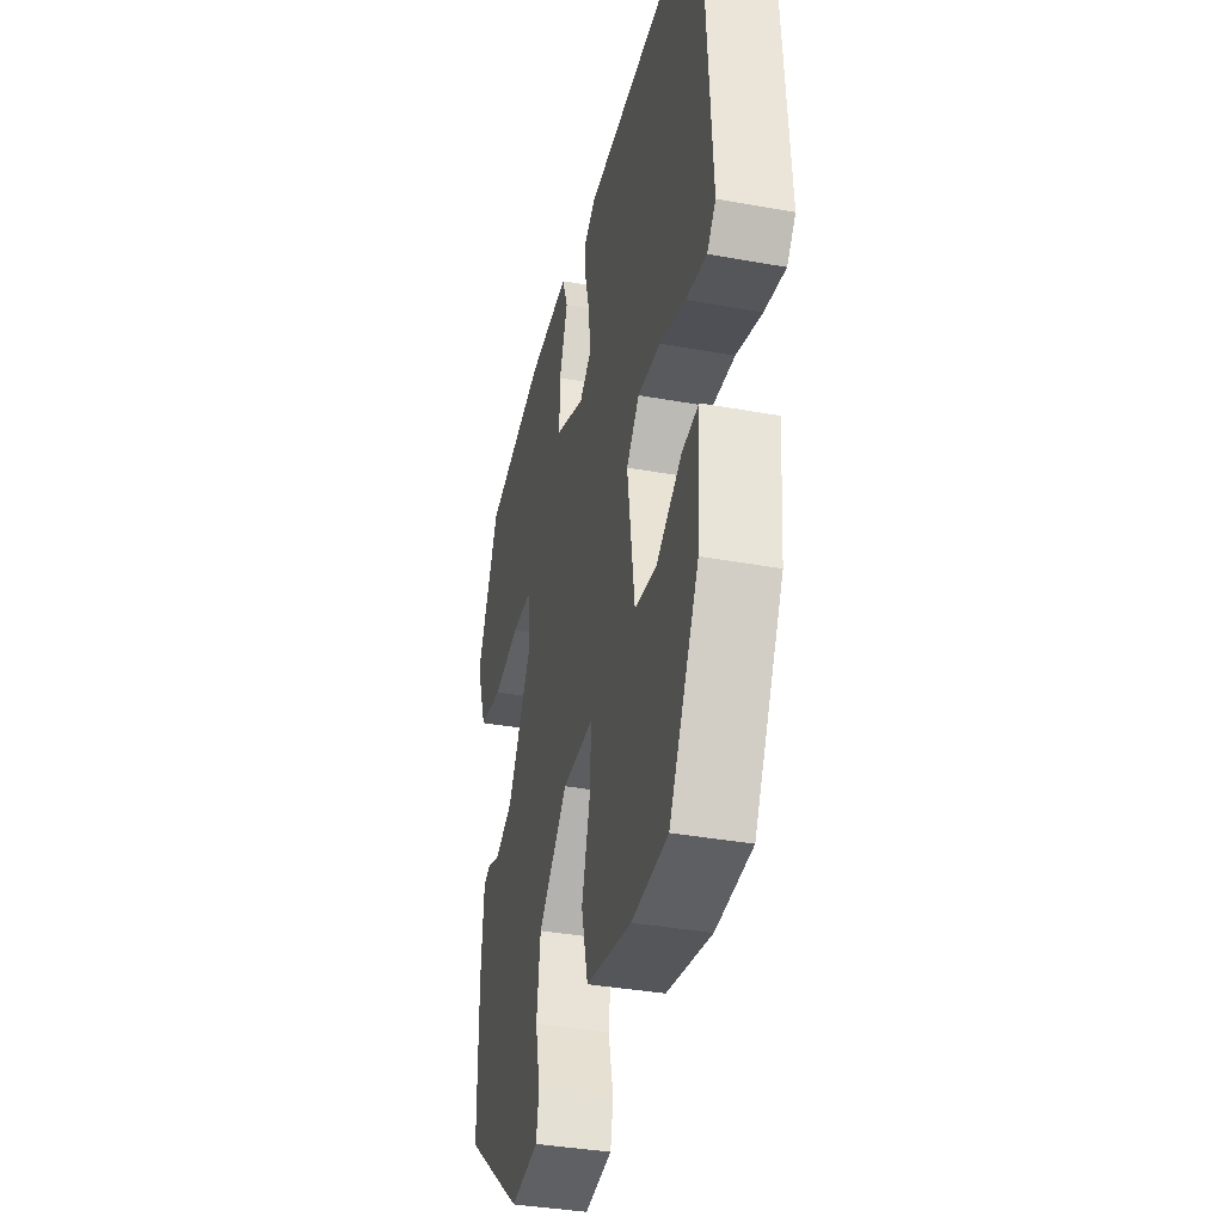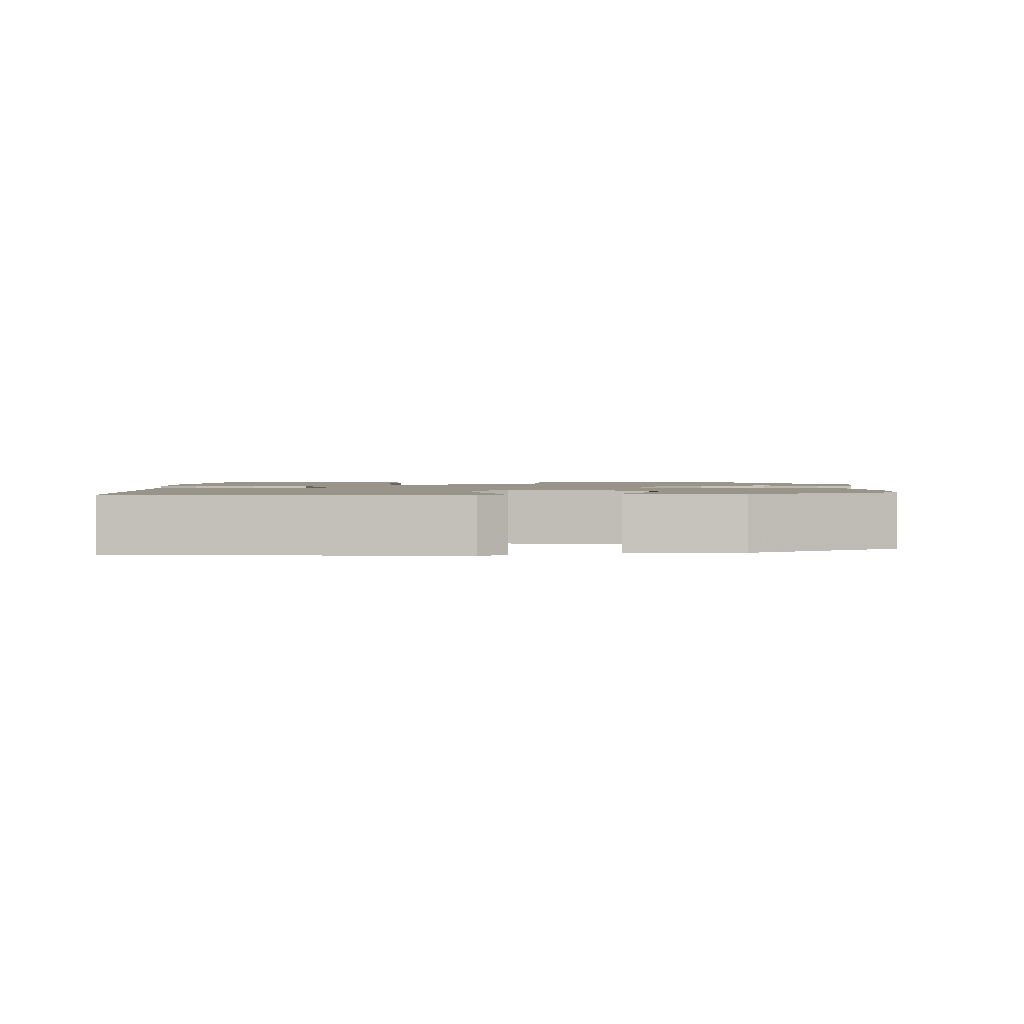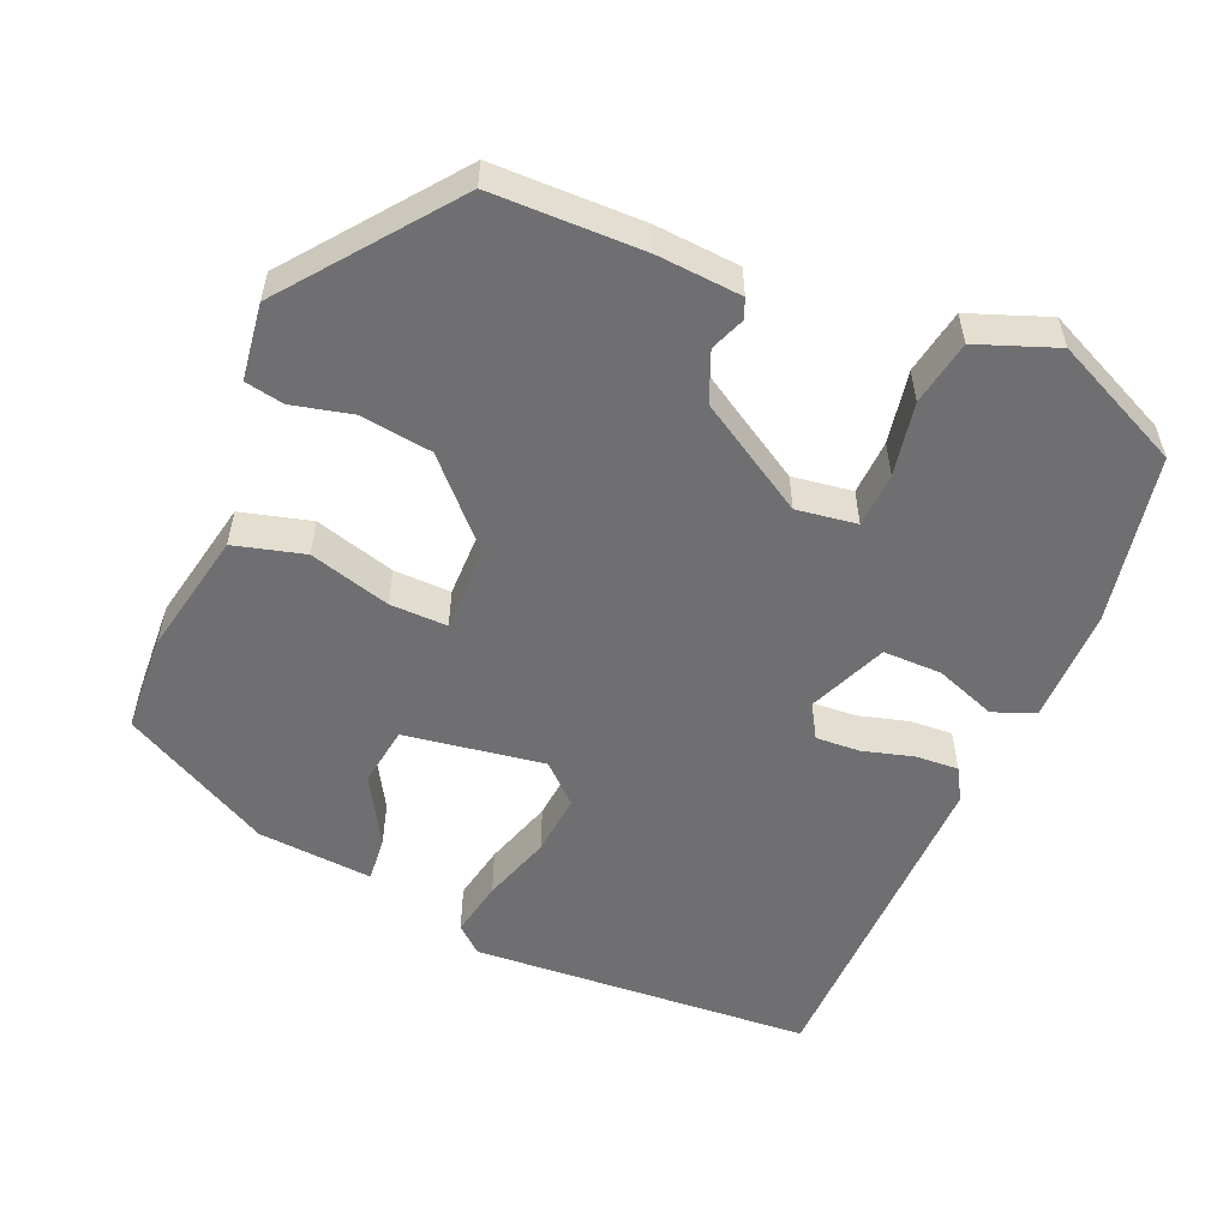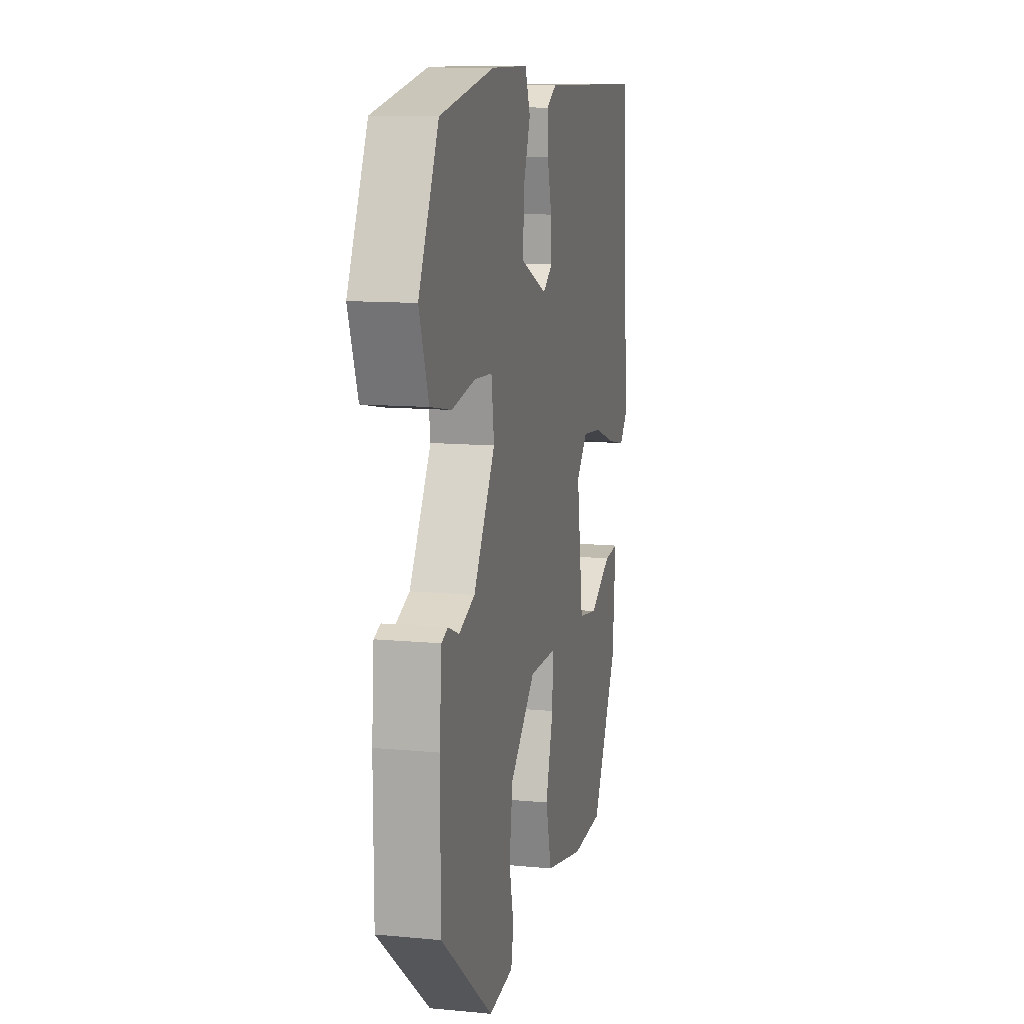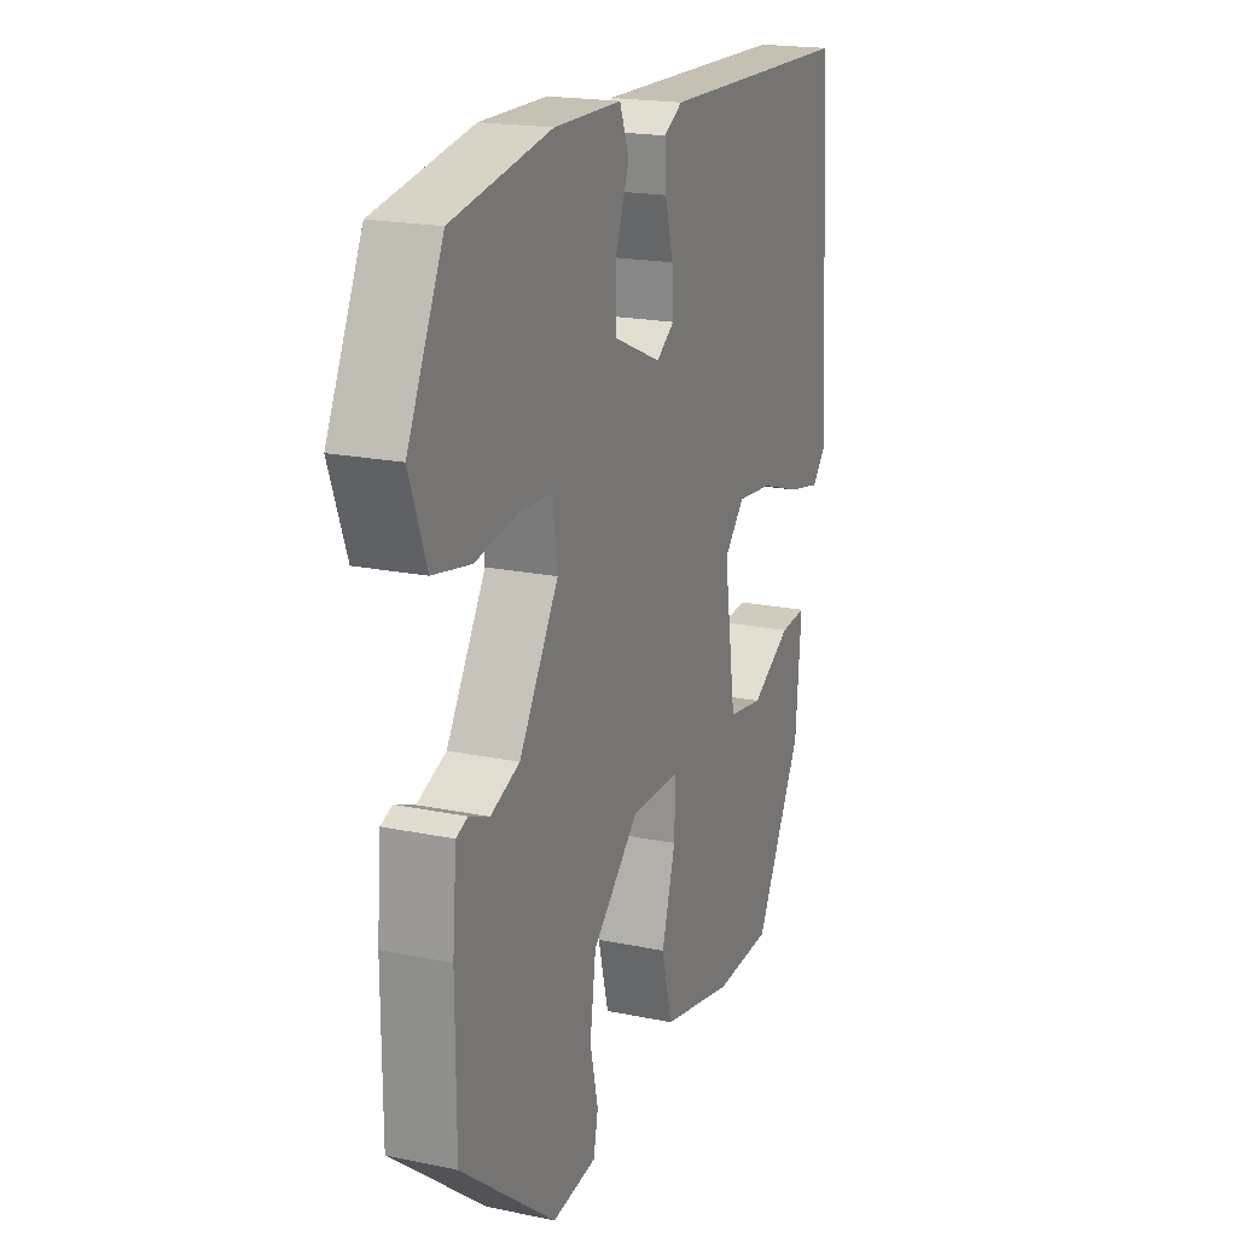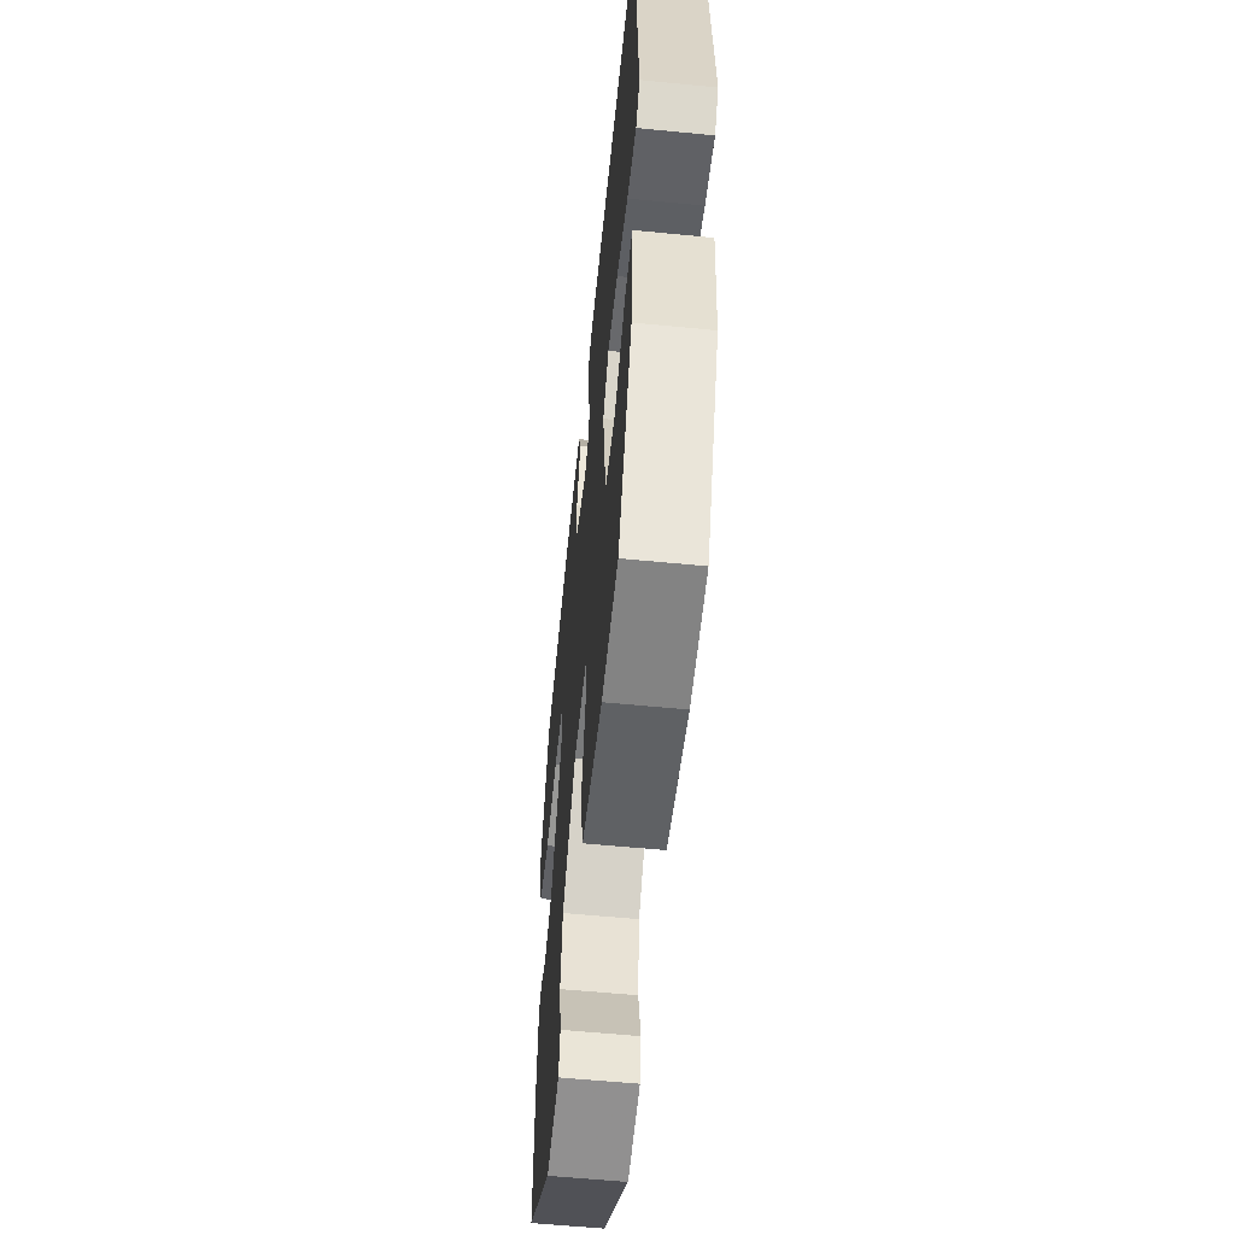
<metadata>
{"format":"obj","ext":"obj","renderer":"f3d","projection":"perspective","resolution":1024,"background":"white","views":[{"elev":-37.2,"azim":76.9,"up":"+Z"},{"elev":1.7,"azim":90.8,"up":"+Y"},{"elev":-54.7,"azim":-112.7,"up":"+Y"},{"elev":11.4,"azim":-76.9,"up":"+Z"},{"elev":19.2,"azim":-68.5,"up":"+Z"},{"elev":-58.3,"azim":84.2,"up":"+Z"}]}
</metadata>
<code>
v 0.301 0.07 0.505
v 0.519 0.07 0.5
v 0.546 0.07 0.053
v 0.515 0.07 0.018
v 0.441 0.07 0.033
v 0.35 0.07 0.063
v 0.269 0.07 0.071
v 0.223 0.07 0.022
v 0.25 0.07 -0.161
v 0.329 0.07 -0.173
v 0.419 0.07 -0.122
v 0.478 0.07 -0.117
v 0.465 0.07 -0.268
v 0.359 0.07 -0.463
v 0.23 0.07 -0.469
v 0.067 0.07 -0.435
v 0.043 0.07 -0.343
v 0.074 0.07 -0.237
v 0.076 0.07 -0.162
v -0.035 0.07 -0.162
v -0.14 0.07 -0.26
v -0.153 0.07 -0.354
v -0.135 0.07 -0.432
v -0.145 0.07 -0.483
v -0.245 0.07 -0.496
v -0.458 0.07 -0.329
v -0.459 0.07 -0.131
v -0.45 0.07 -0.021
v -0.424 0.07 -0.011
v -0.379 0.07 -0.029
v -0.314 0.07 -0.003
v -0.226 0.07 0.14
v -0.237 0.07 0.219
v -0.309 0.07 0.223
v -0.405 0.07 0.206
v -0.49 0.07 0.222
v -0.528 0.07 0.326
v -0.448 0.07 0.495
v -0.227 0.07 0.536
v -0.076 0.07 0.535
v -0.055 0.07 0.48
v -0.085 0.07 0.4
v -0.086 0.07 0.323
v 0.021 0.07 0.277
v 0.061 0.07 0.305
v 0.058 0.07 0.363
v 0.04 0.07 0.43
v 0.037 0.07 0.486
v 0.079 0.07 0.51
v 0.301 0 0.505
v 0.519 0 0.5
v 0.546 0 0.053
v 0.515 0 0.018
v 0.441 0 0.033
v 0.35 0 0.063
v 0.269 0 0.071
v 0.223 0 0.022
v 0.25 0 -0.161
v 0.329 0 -0.173
v 0.419 0 -0.122
v 0.478 0 -0.117
v 0.465 0 -0.268
v 0.359 0 -0.463
v 0.23 0 -0.469
v 0.067 0 -0.435
v 0.043 0 -0.343
v 0.074 0 -0.237
v 0.076 0 -0.162
v -0.035 0 -0.162
v -0.14 0 -0.26
v -0.153 0 -0.354
v -0.135 0 -0.432
v -0.145 0 -0.483
v -0.245 0 -0.496
v -0.458 0 -0.329
v -0.459 0 -0.131
v -0.45 0 -0.021
v -0.424 0 -0.011
v -0.379 0 -0.029
v -0.314 0 -0.003
v -0.226 0 0.14
v -0.237 0 0.219
v -0.309 0 0.223
v -0.405 0 0.206
v -0.49 0 0.222
v -0.528 0 0.326
v -0.448 0 0.495
v -0.227 0 0.536
v -0.076 0 0.535
v -0.055 0 0.48
v -0.085 0 0.4
v -0.086 0 0.323
v 0.021 0 0.277
v 0.061 0 0.305
v 0.058 0 0.363
v 0.04 0 0.43
v 0.037 0 0.486
v 0.079 0 0.51
f 4 5 6
f 3 4 6
f 2 3 6
f 1 2 6
f 49 1 6
f 48 49 6
f 47 48 6
f 46 47 6
f 45 46 6 7
f 44 45 7 8
f 43 44 8 9
f 40 41 42
f 39 40 42
f 38 39 42
f 37 38 42
f 36 37 42
f 35 36 42
f 34 35 42
f 33 34 42 43
f 32 33 43 9
f 28 29 30
f 27 28 30
f 26 27 30
f 25 26 30
f 24 25 30
f 23 24 30
f 22 23 30
f 21 22 30 31
f 20 21 31 32
f 16 17 18
f 15 16 18
f 14 15 18
f 13 14 18
f 13 18 19
f 10 11 12 13
f 9 10 13 19
f 9 19 20 32
f 55 54 53
f 55 53 52
f 55 52 51
f 55 51 50
f 55 50 98
f 55 98 97
f 55 97 96
f 55 96 95
f 56 55 95 94
f 57 56 94 93
f 58 57 93 92
f 91 90 89
f 91 89 88
f 91 88 87
f 91 87 86
f 91 86 85
f 91 85 84
f 91 84 83
f 92 91 83 82
f 58 92 82 81
f 79 78 77
f 79 77 76
f 79 76 75
f 79 75 74
f 79 74 73
f 79 73 72
f 79 72 71
f 80 79 71 70
f 81 80 70 69
f 67 66 65
f 67 65 64
f 67 64 63
f 67 63 62
f 68 67 62
f 62 61 60 59
f 68 62 59 58
f 81 69 68 58
f 1 50 51 2
f 2 51 52 3
f 3 52 53 4
f 4 53 54 5
f 5 54 55 6
f 6 55 56 7
f 7 56 57 8
f 8 57 58 9
f 9 58 59 10
f 10 59 60 11
f 11 60 61 12
f 12 61 62 13
f 13 62 63 14
f 14 63 64 15
f 15 64 65 16
f 16 65 66 17
f 17 66 67 18
f 18 67 68 19
f 19 68 69 20
f 20 69 70 21
f 21 70 71 22
f 22 71 72 23
f 23 72 73 24
f 24 73 74 25
f 25 74 75 26
f 26 75 76 27
f 27 76 77 28
f 28 77 78 29
f 29 78 79 30
f 30 79 80 31
f 31 80 81 32
f 32 81 82 33
f 33 82 83 34
f 34 83 84 35
f 35 84 85 36
f 36 85 86 37
f 37 86 87 38
f 38 87 88 39
f 39 88 89 40
f 40 89 90 41
f 41 90 91 42
f 42 91 92 43
f 43 92 93 44
f 44 93 94 45
f 45 94 95 46
f 46 95 96 47
f 47 96 97 48
f 48 97 98 49
f 49 98 50 1

</code>
